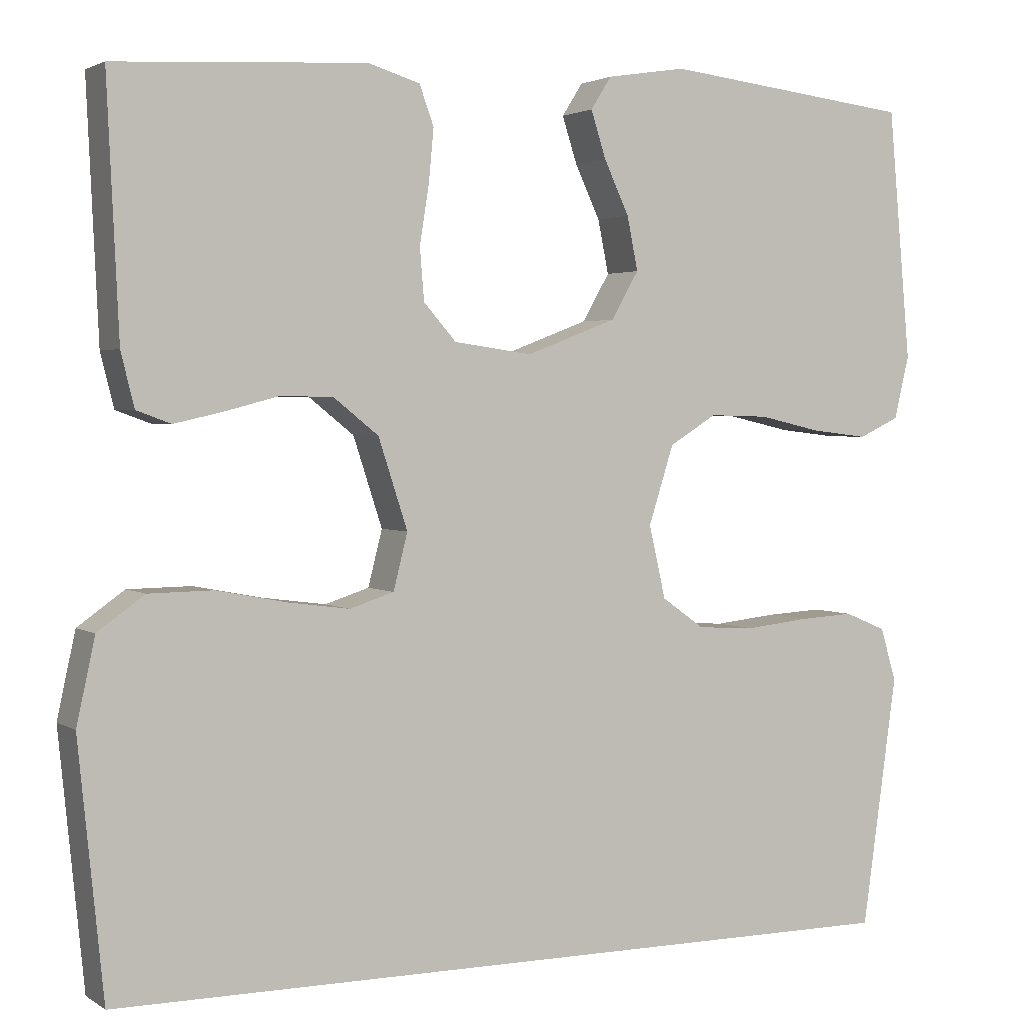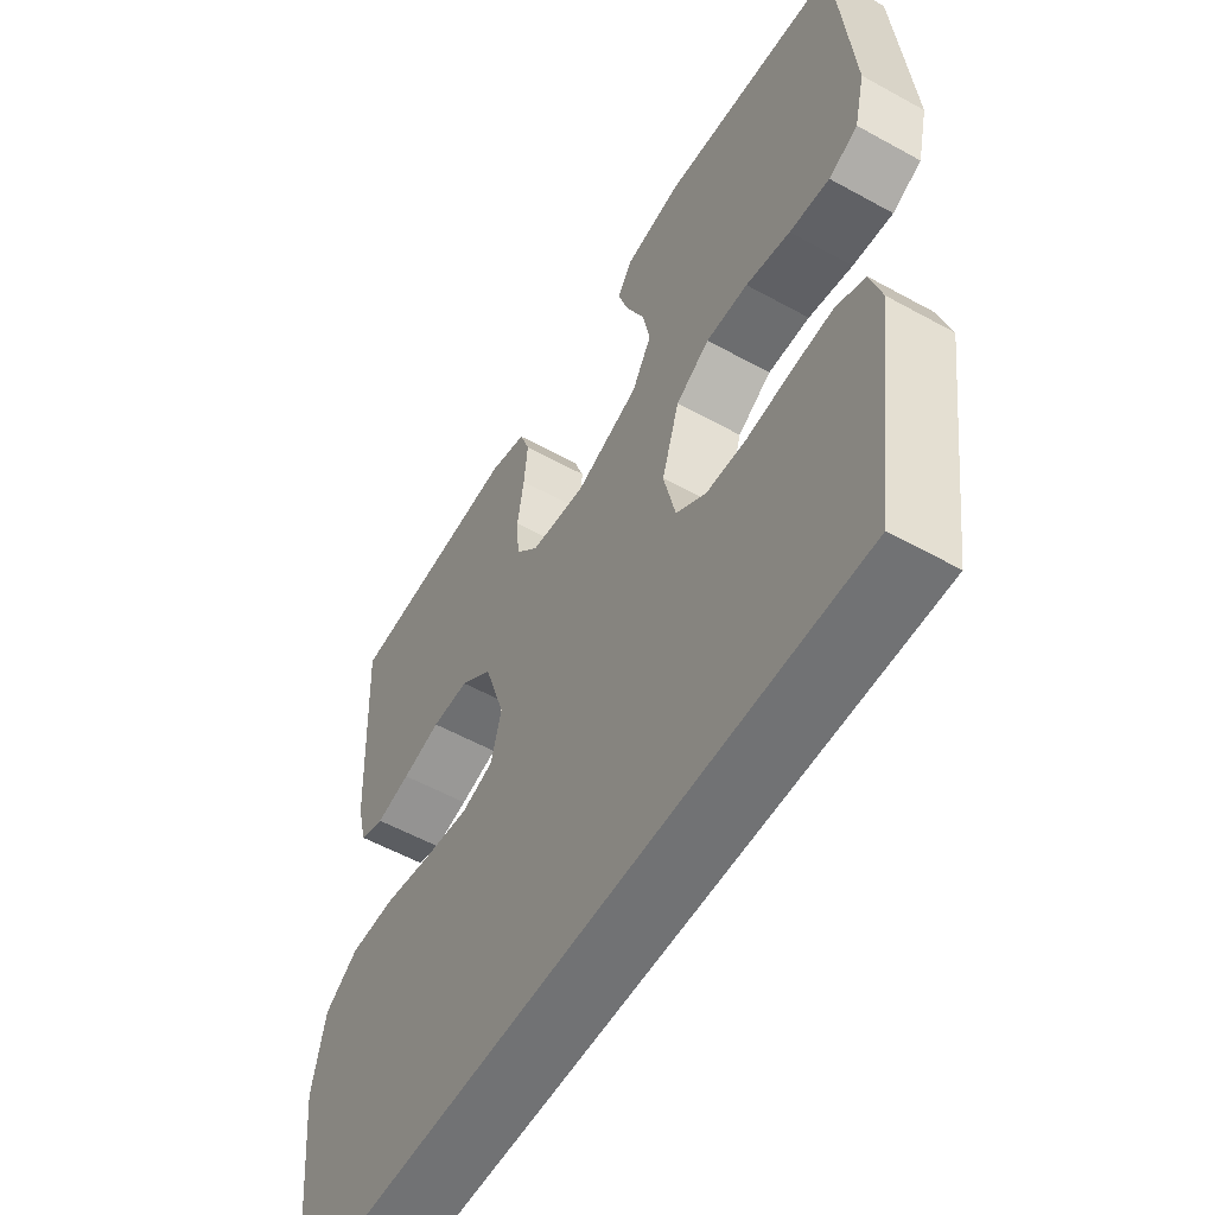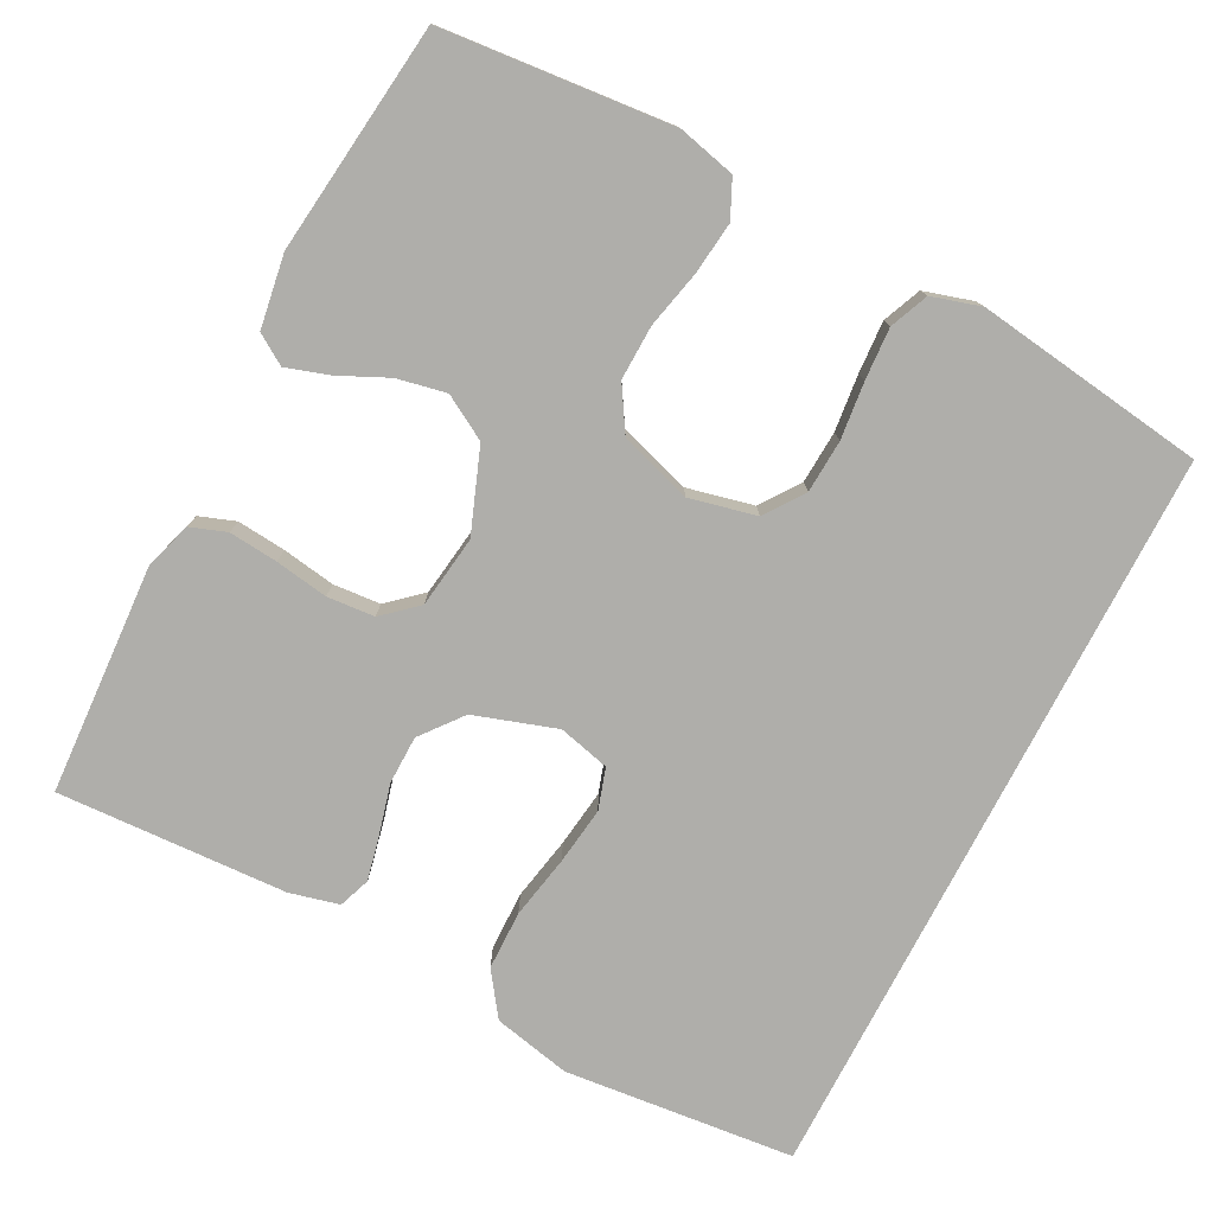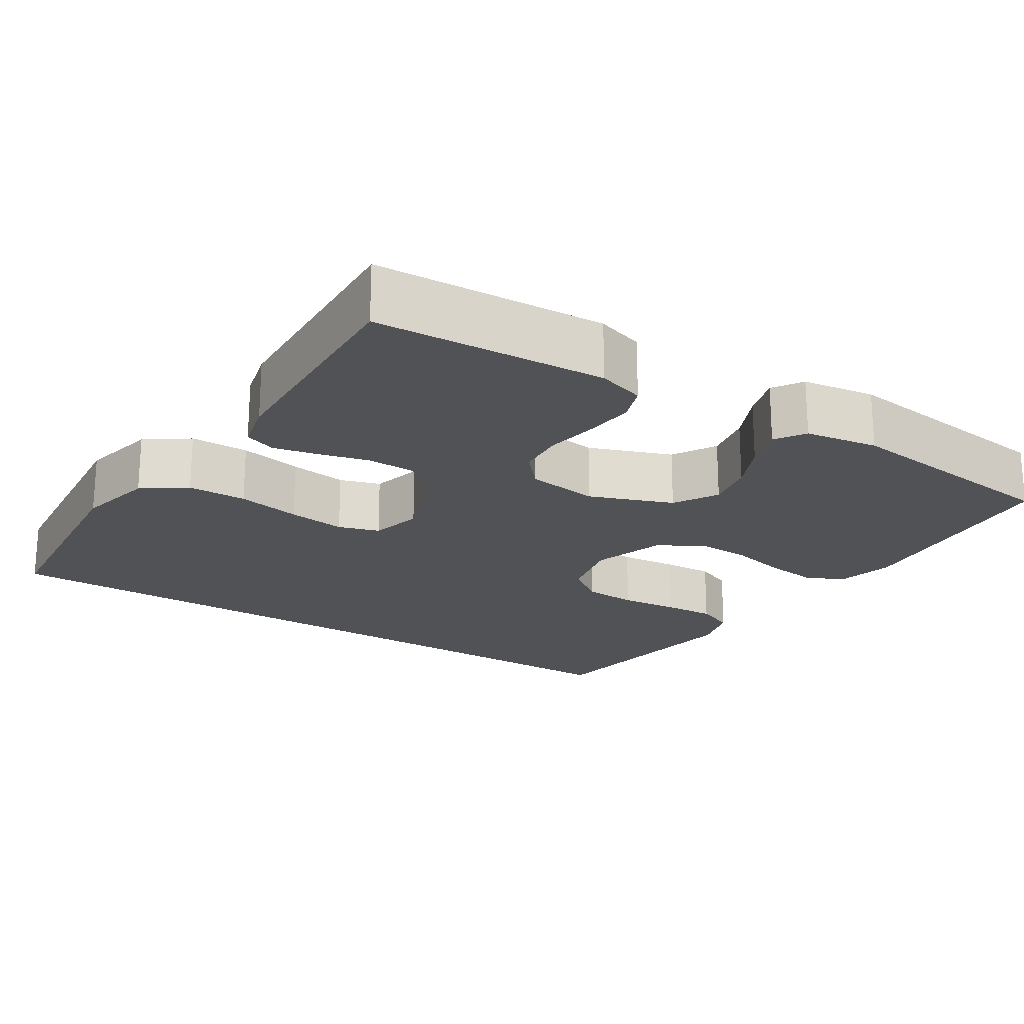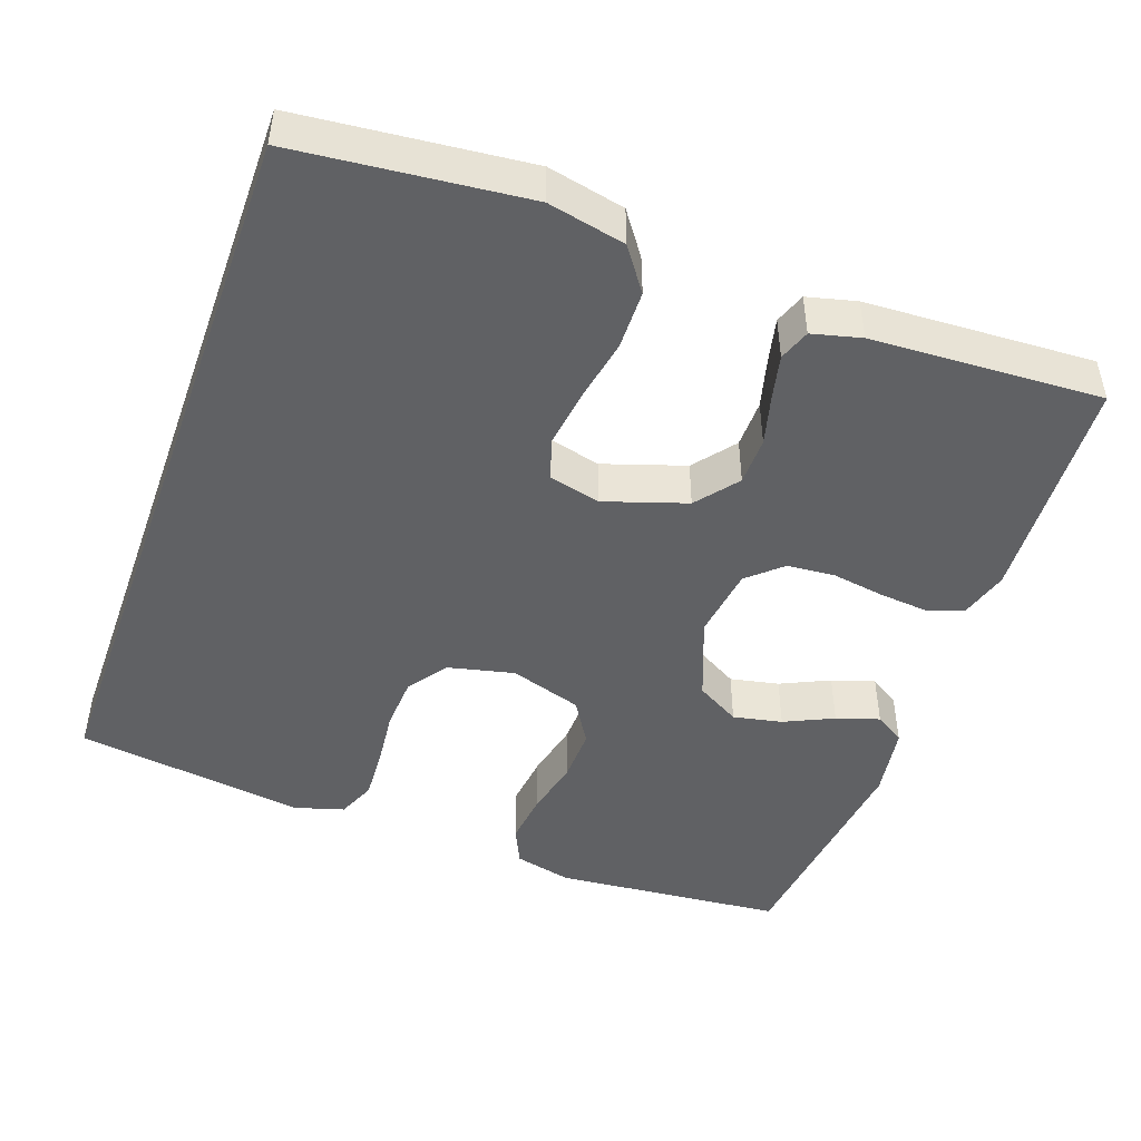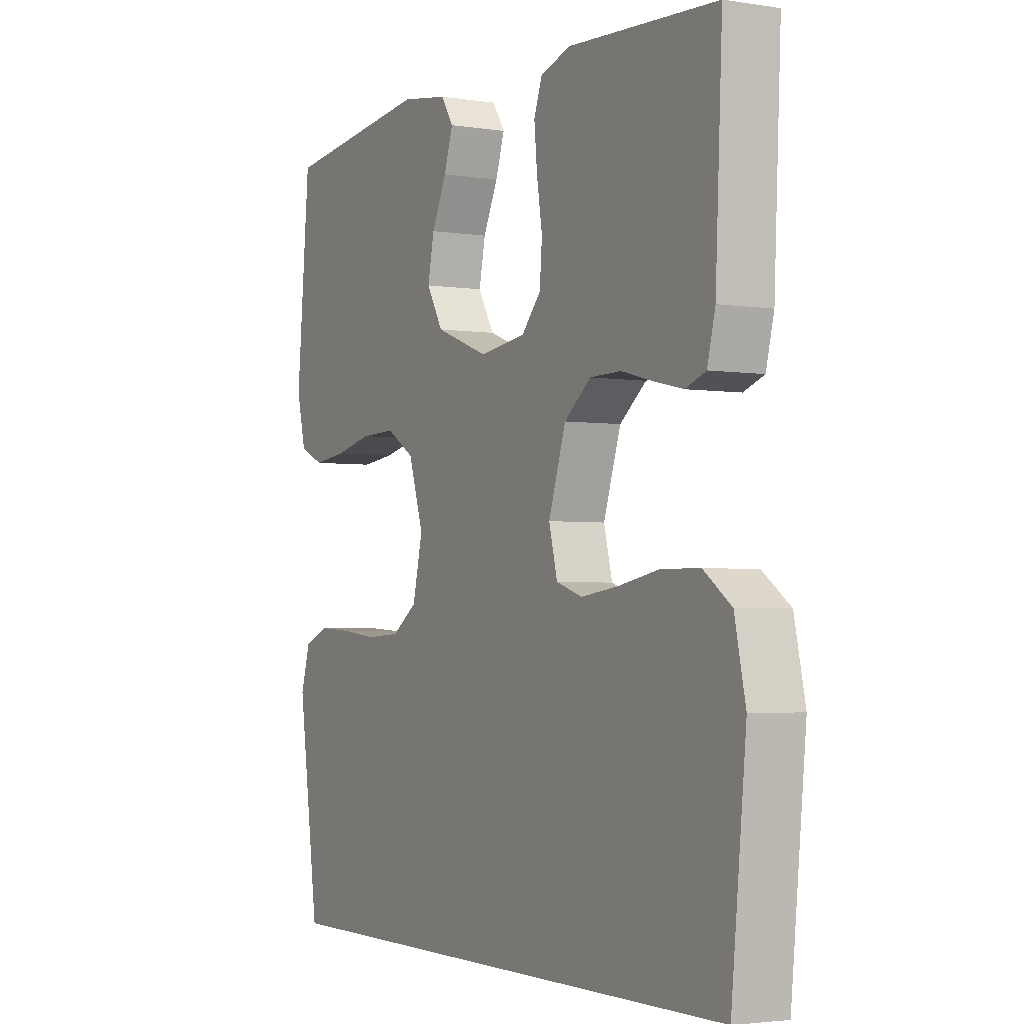
<metadata>
{"format":"obj","ext":"obj","renderer":"f3d","projection":"perspective","resolution":1024,"background":"white","views":[{"elev":2.5,"azim":-27.0,"up":"+Z"},{"elev":-55.4,"azim":59.8,"up":"+Z"},{"elev":-77.6,"azim":62.6,"up":"+Y"},{"elev":-20.9,"azim":-32.8,"up":"+Y"},{"elev":-47.0,"azim":-109.6,"up":"+Y"},{"elev":-2.9,"azim":-118.7,"up":"+Z"}]}
</metadata>
<code>
v 0.5 0.07 0.5
v 0.527 0.07 0.2
v 0.509 0.07 0.125
v 0.46 0.07 0.102
v 0.392 0.07 0.11
v 0.317 0.07 0.127
v 0.246 0.07 0.129
v 0.189 0.07 0.094
v 0.159 0.07 0
v 0.179 0.07 -0.087
v 0.23 0.07 -0.123
v 0.299 0.07 -0.127
v 0.373 0.07 -0.119
v 0.441 0.07 -0.115
v 0.491 0.07 -0.136
v 0.51 0.07 -0.2
v 0.468 0.07 -0.5
v -0.507 0.07 -0.5
v -0.537 0.07 -0.2
v -0.515 0.07 -0.099
v -0.459 0.07 -0.059
v -0.382 0.07 -0.058
v -0.299 0.07 -0.074
v -0.224 0.07 -0.084
v -0.171 0.07 -0.067
v -0.154 0.07 0
v -0.189 0.07 0.107
v -0.243 0.07 0.15
v -0.306 0.07 0.151
v -0.371 0.07 0.134
v -0.429 0.07 0.121
v -0.47 0.07 0.136
v -0.486 0.07 0.2
v -0.5 0.07 0.5
v -0.2 0.07 0.517
v -0.138 0.07 0.498
v -0.121 0.07 0.451
v -0.127 0.07 0.387
v -0.138 0.07 0.318
v -0.133 0.07 0.256
v -0.094 0.07 0.212
v 0 0.07 0.199
v 0.108 0.07 0.24
v 0.141 0.07 0.297
v 0.128 0.07 0.361
v 0.098 0.07 0.425
v 0.08 0.07 0.481
v 0.105 0.07 0.52
v 0.2 0.07 0.535
v 0.5 0 0.5
v 0.527 0 0.2
v 0.509 0 0.125
v 0.46 0 0.102
v 0.392 0 0.11
v 0.317 0 0.127
v 0.246 0 0.129
v 0.189 0 0.094
v 0.159 0 0
v 0.179 0 -0.087
v 0.23 0 -0.123
v 0.299 0 -0.127
v 0.373 0 -0.119
v 0.441 0 -0.115
v 0.491 0 -0.136
v 0.51 0 -0.2
v 0.468 0 -0.5
v -0.507 0 -0.5
v -0.537 0 -0.2
v -0.515 0 -0.099
v -0.459 0 -0.059
v -0.382 0 -0.058
v -0.299 0 -0.074
v -0.224 0 -0.084
v -0.171 0 -0.067
v -0.154 0 0
v -0.189 0 0.107
v -0.243 0 0.15
v -0.306 0 0.151
v -0.371 0 0.134
v -0.429 0 0.121
v -0.47 0 0.136
v -0.486 0 0.2
v -0.5 0 0.5
v -0.2 0 0.517
v -0.138 0 0.498
v -0.121 0 0.451
v -0.127 0 0.387
v -0.138 0 0.318
v -0.133 0 0.256
v -0.094 0 0.212
v 0 0 0.199
v 0.108 0 0.24
v 0.141 0 0.297
v 0.128 0 0.361
v 0.098 0 0.425
v 0.08 0 0.481
v 0.105 0 0.52
v 0.2 0 0.535
f 45 46 47 48
f 44 45 48 49
f 36 37 38 39
f 34 35 36 39
f 34 39 40
f 33 34 40 41
f 29 30 31 32
f 29 32 33 41
f 20 21 22 23
f 20 23 24
f 19 20 24
f 18 19 24 25
f 16 17 18 25
f 12 13 14 15
f 12 15 16
f 11 12 16
f 3 4 5 6
f 3 6 7
f 2 3 7
f 44 49 1 2
f 43 44 2 7
f 42 43 7 8
f 28 29 41 42
f 27 28 42 8
f 26 27 8 9
f 25 26 9 10
f 11 16 25
f 10 11 25
f 97 96 95 94
f 98 97 94 93
f 88 87 86 85
f 88 85 84 83
f 89 88 83
f 90 89 83 82
f 81 80 79 78
f 90 82 81 78
f 72 71 70 69
f 73 72 69
f 73 69 68
f 74 73 68 67
f 74 67 66 65
f 64 63 62 61
f 65 64 61
f 65 61 60
f 55 54 53 52
f 56 55 52
f 56 52 51
f 51 50 98 93
f 56 51 93 92
f 57 56 92 91
f 91 90 78 77
f 57 91 77 76
f 58 57 76 75
f 59 58 75 74
f 74 65 60
f 74 60 59
f 1 50 51 2
f 2 51 52 3
f 3 52 53 4
f 4 53 54 5
f 5 54 55 6
f 6 55 56 7
f 7 56 57 8
f 8 57 58 9
f 9 58 59 10
f 10 59 60 11
f 11 60 61 12
f 12 61 62 13
f 13 62 63 14
f 14 63 64 15
f 15 64 65 16
f 16 65 66 17
f 17 66 67 18
f 18 67 68 19
f 19 68 69 20
f 20 69 70 21
f 21 70 71 22
f 22 71 72 23
f 23 72 73 24
f 24 73 74 25
f 25 74 75 26
f 26 75 76 27
f 27 76 77 28
f 28 77 78 29
f 29 78 79 30
f 30 79 80 31
f 31 80 81 32
f 32 81 82 33
f 33 82 83 34
f 34 83 84 35
f 35 84 85 36
f 36 85 86 37
f 37 86 87 38
f 38 87 88 39
f 39 88 89 40
f 40 89 90 41
f 41 90 91 42
f 42 91 92 43
f 43 92 93 44
f 44 93 94 45
f 45 94 95 46
f 46 95 96 47
f 47 96 97 48
f 48 97 98 49
f 49 98 50 1

</code>
